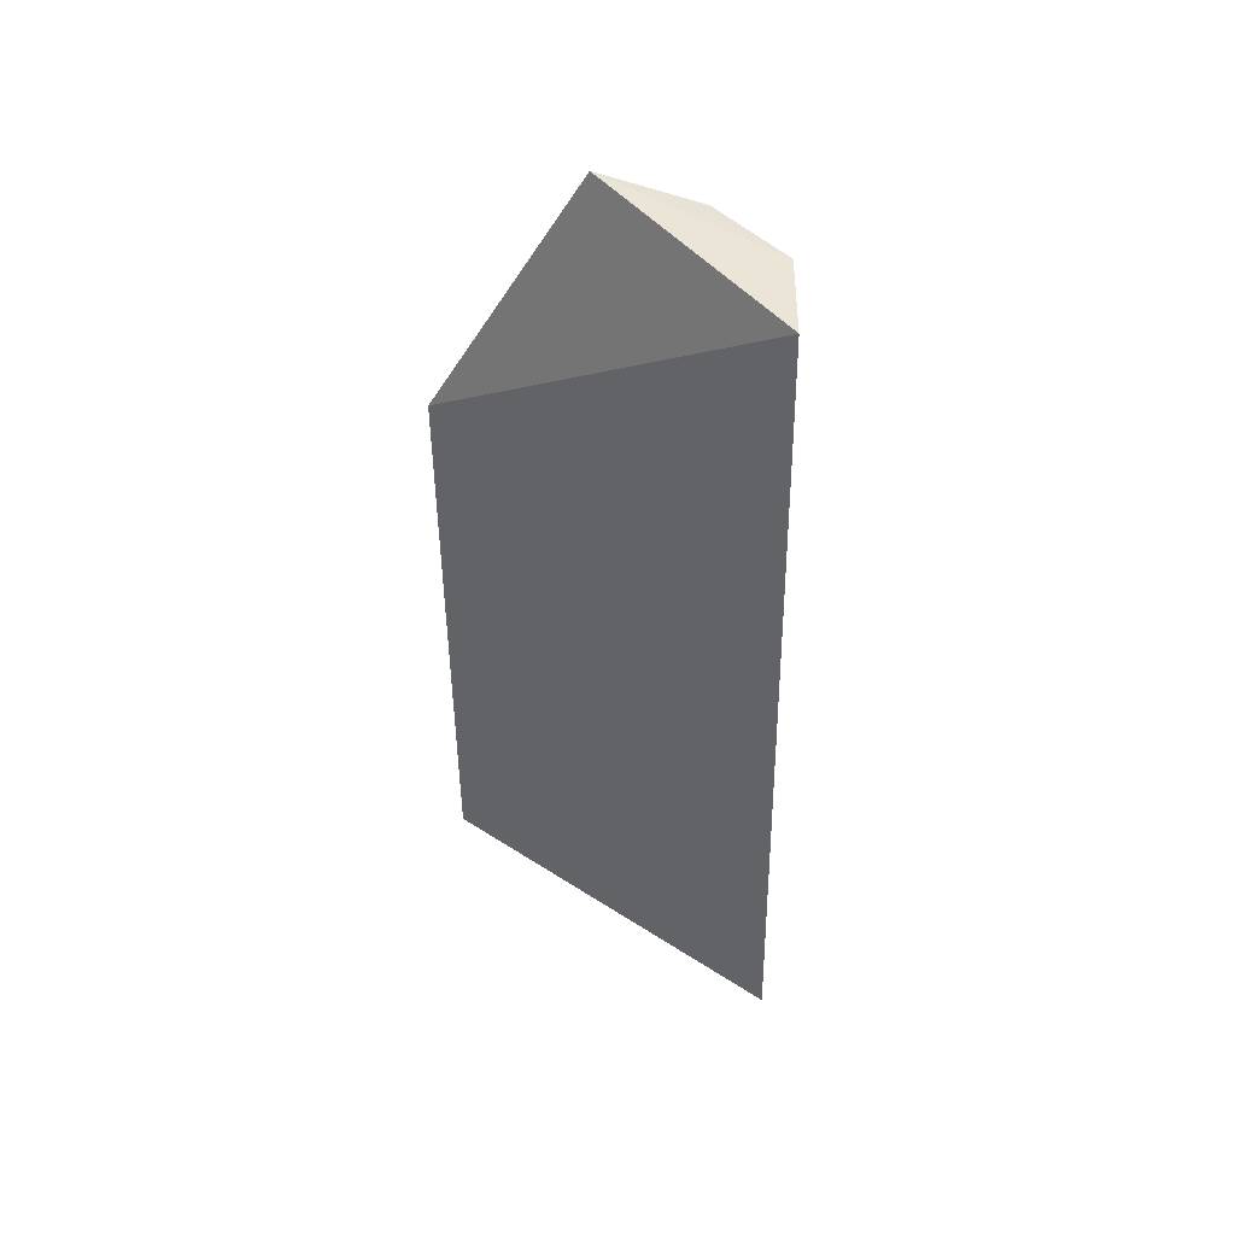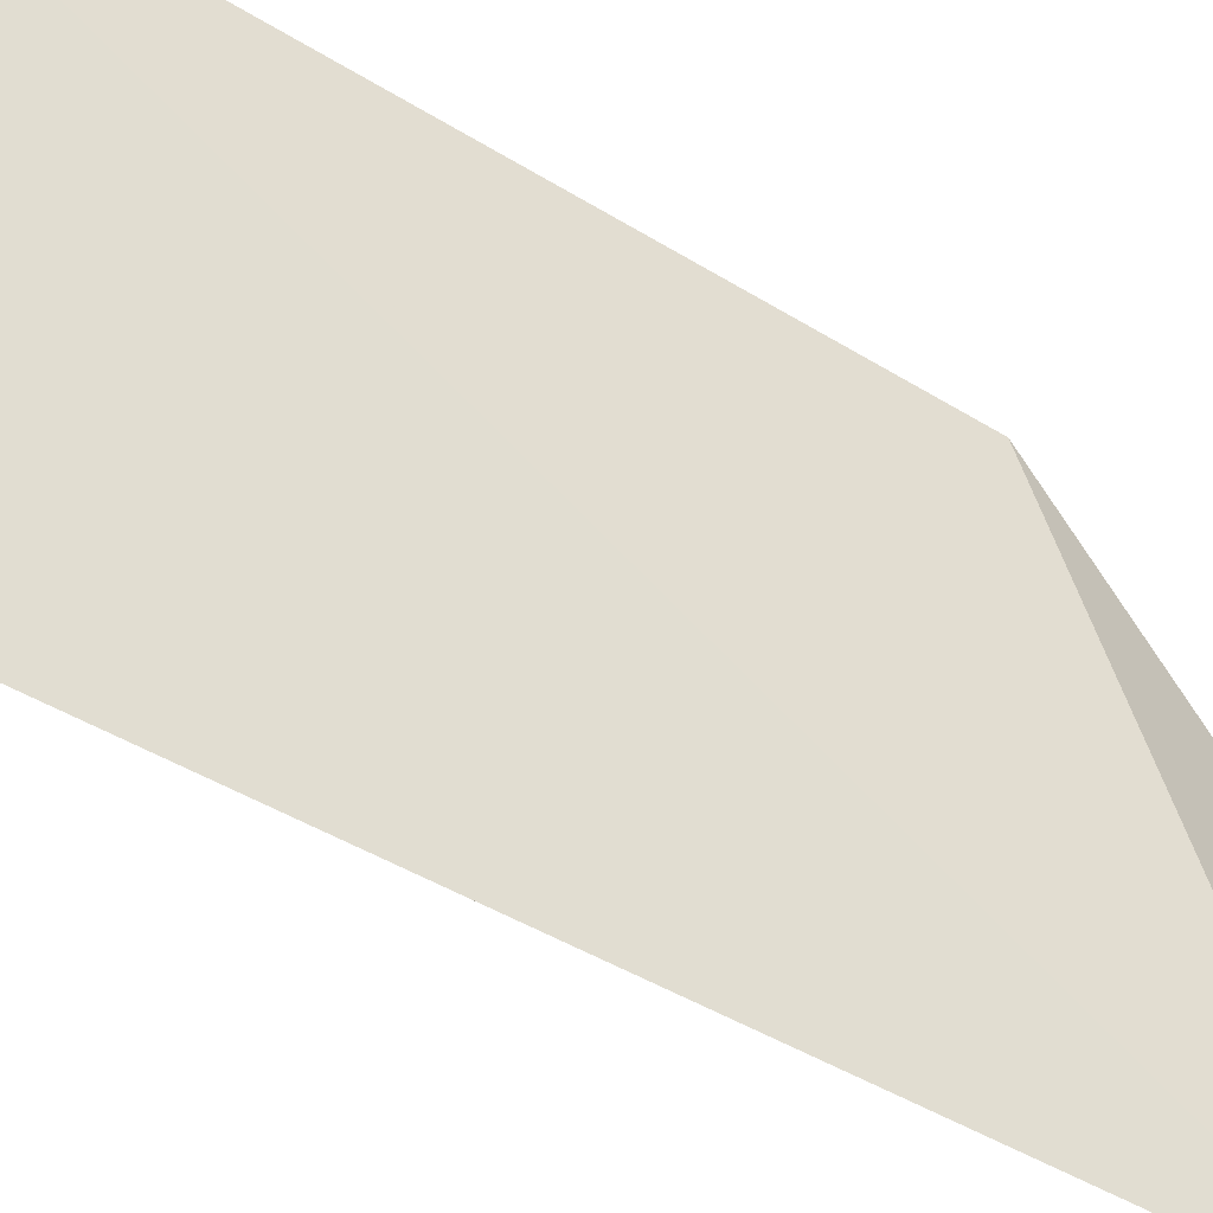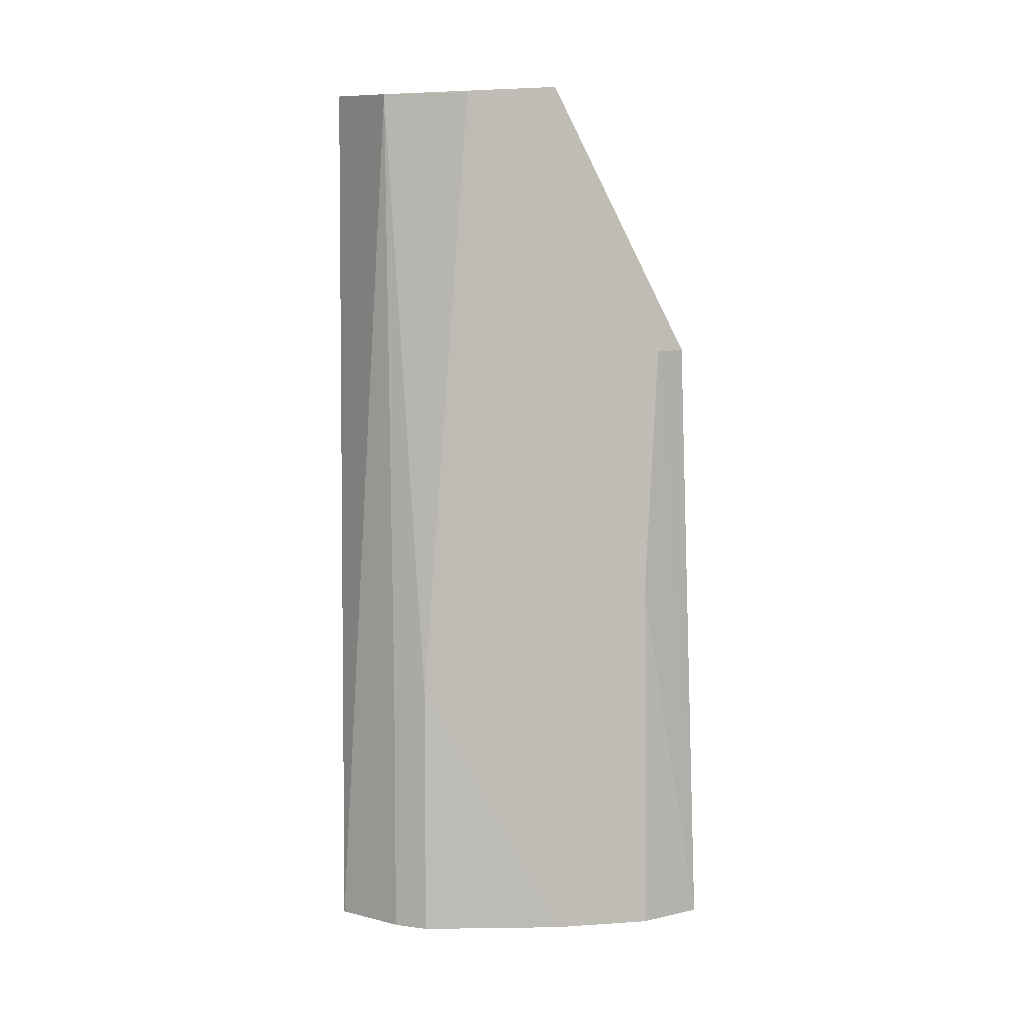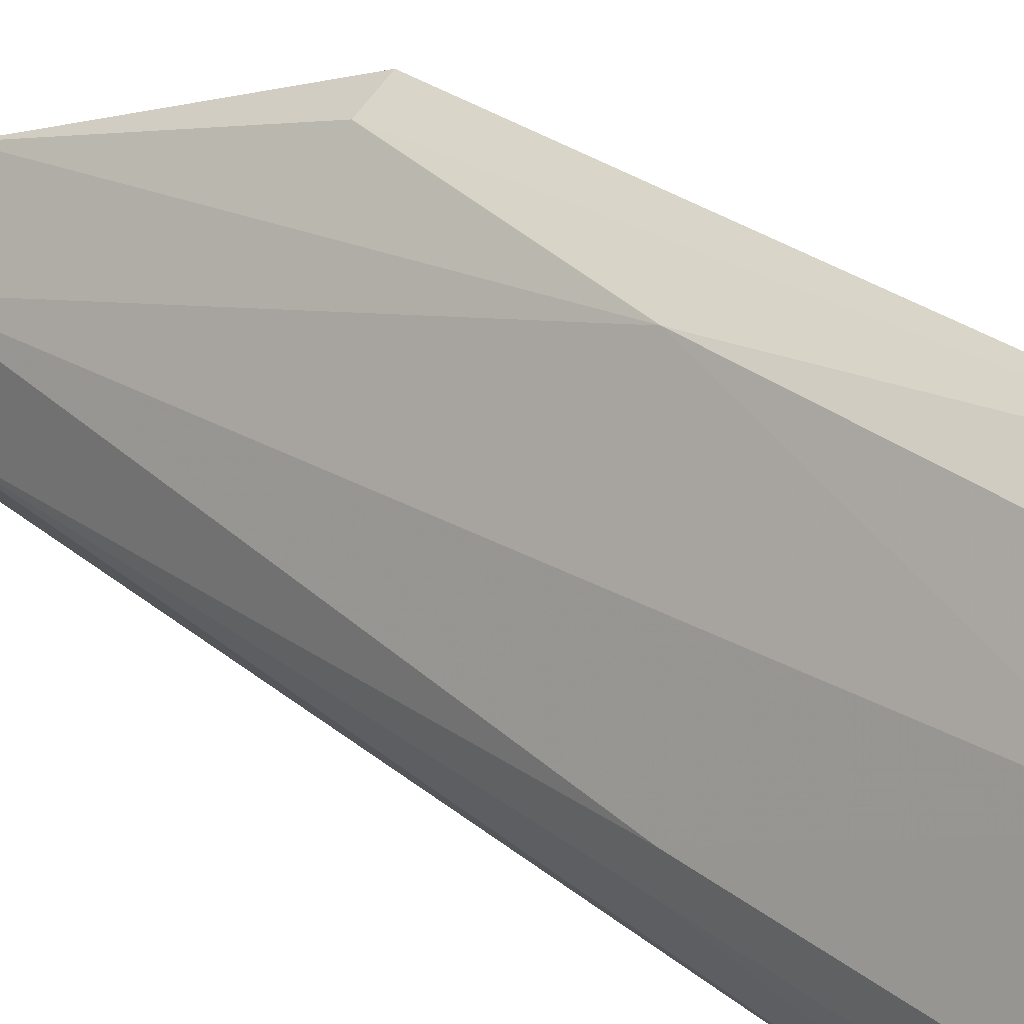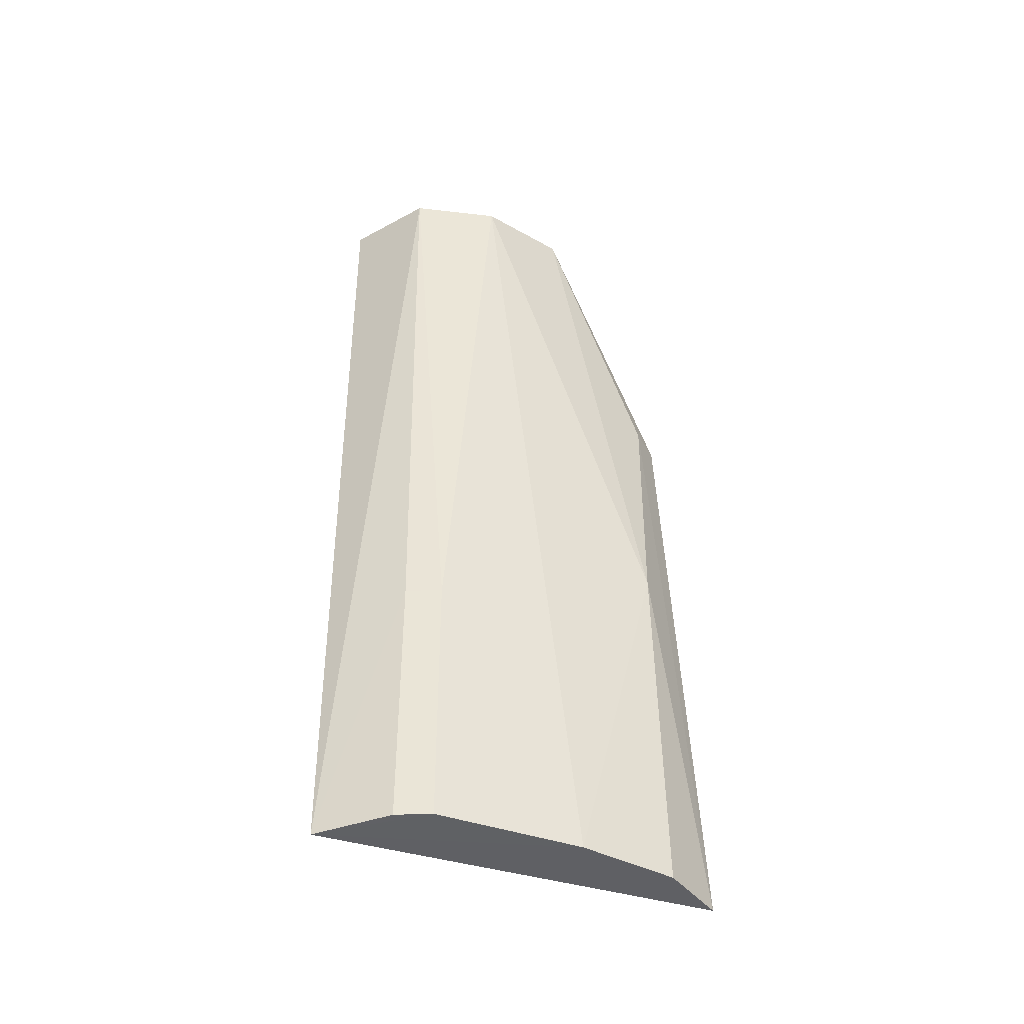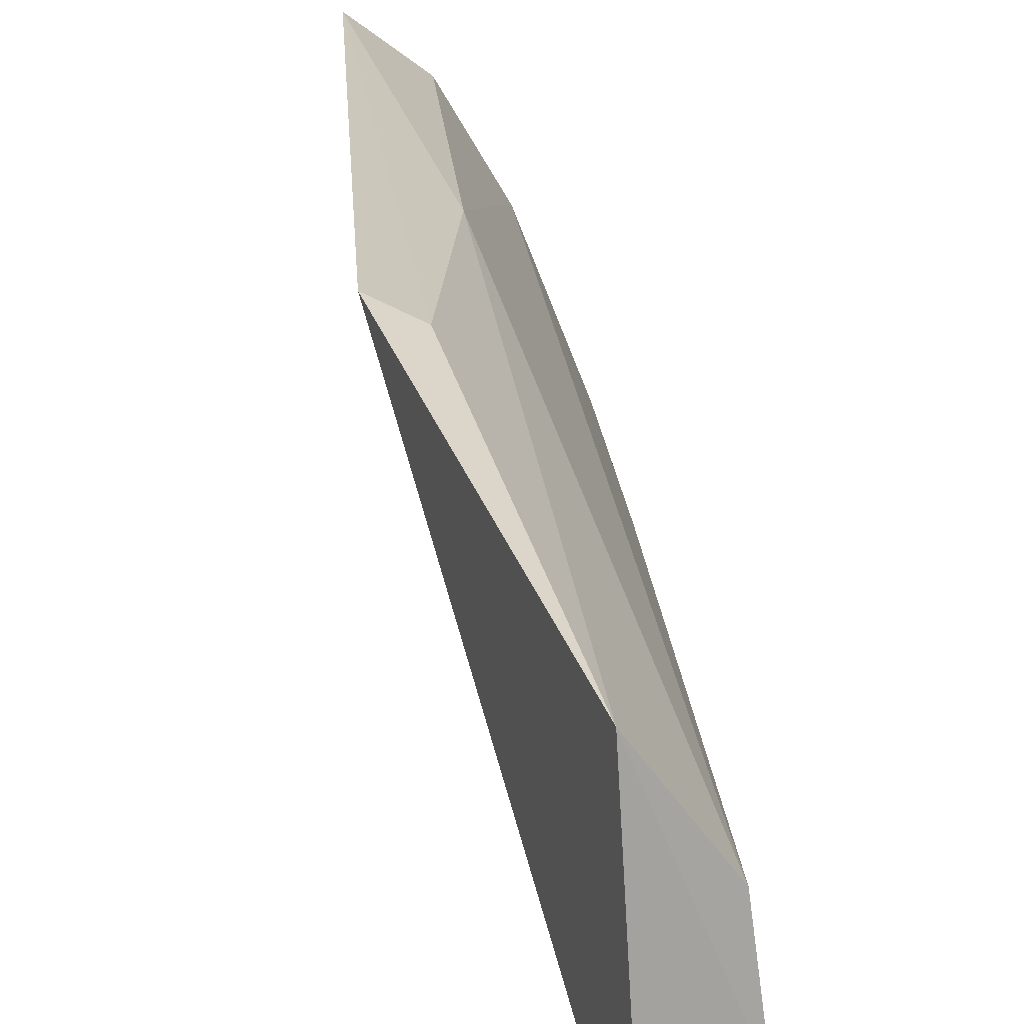
<metadata>
{"format":"obj","ext":"obj","renderer":"f3d","projection":"perspective","resolution":1024,"background":"white","views":[{"elev":47.3,"azim":-34.6,"up":"+Z"},{"elev":-52.6,"azim":-123.2,"up":"+Y"},{"elev":6.1,"azim":109.2,"up":"+Z"},{"elev":34.7,"azim":135.0,"up":"+Y"},{"elev":-43.7,"azim":89.7,"up":"+Z"},{"elev":17.7,"azim":-4.2,"up":"+Y"}]}
</metadata>
<code>
v 0.3144 -0.02819 0.2672
v 0.3317 -0.003561 0.00778
v 0.3269 0.01945 0.2651
v 0.2829 0.07502 0.1882
v 0.3236 -0.02507 0.007125
v 0.3025 0.06977 0.007742
v 0.3103 0.04163 0.2677
v 0.3302 -0.006104 0.2652
v 0.2861 0.08185 0.007585
v 0.317 0.04538 0.007764
v 0.3018 0.06859 0.1129
v 0.3322 0.006811 0.08319
v 0.3317 -0.003513 0.08318
v 0.3322 0.006826 0.007774
v 0.2928 0.06996 0.1877
f 7 4 1
f 8 7 1
f 8 3 7
f 8 1 5
f 9 5 1
f 9 1 4
f 9 6 5
f 10 5 6
f 11 6 9
f 11 7 3
f 11 10 6
f 11 3 10
f 12 3 8
f 12 10 3
f 13 8 5
f 13 5 2
f 13 12 8
f 13 2 12
f 14 2 5
f 14 5 10
f 14 12 2
f 14 10 12
f 15 4 7
f 15 7 11
f 15 11 9
f 15 9 4

</code>
